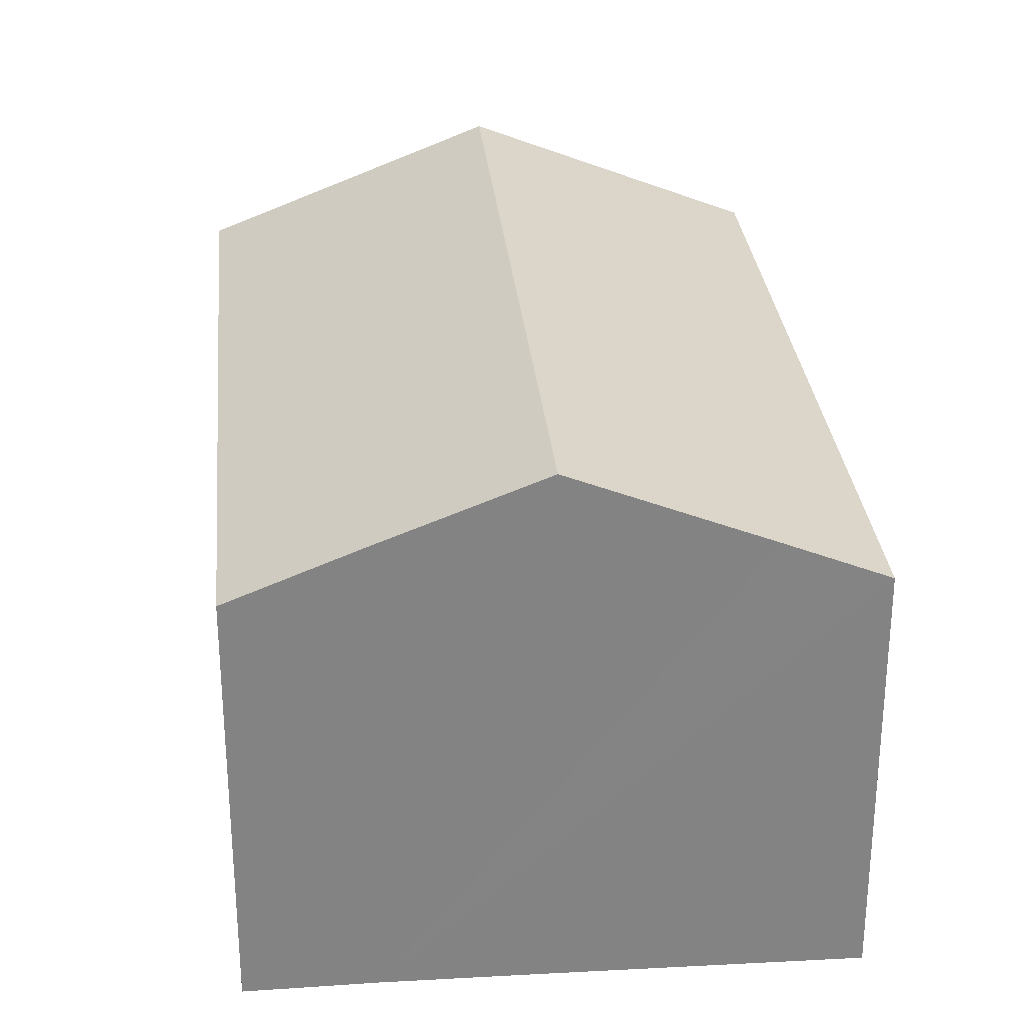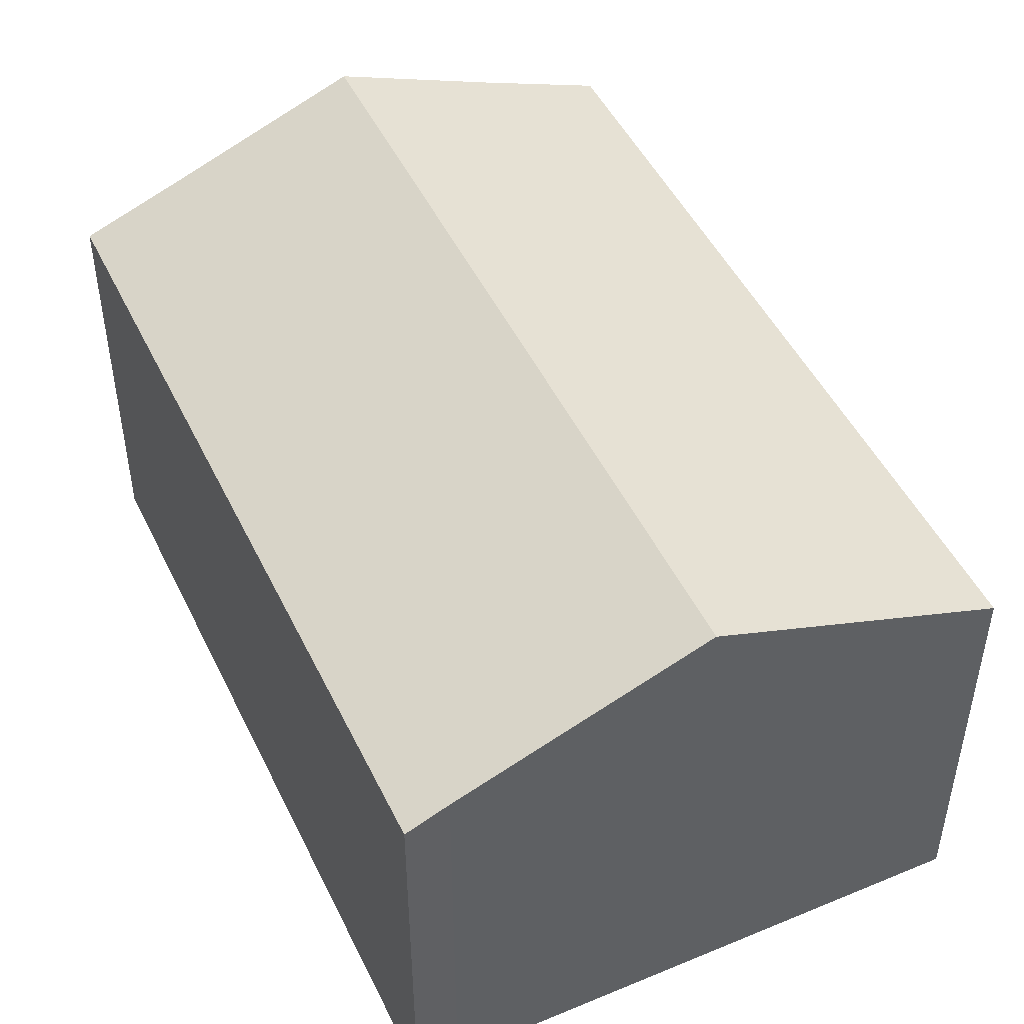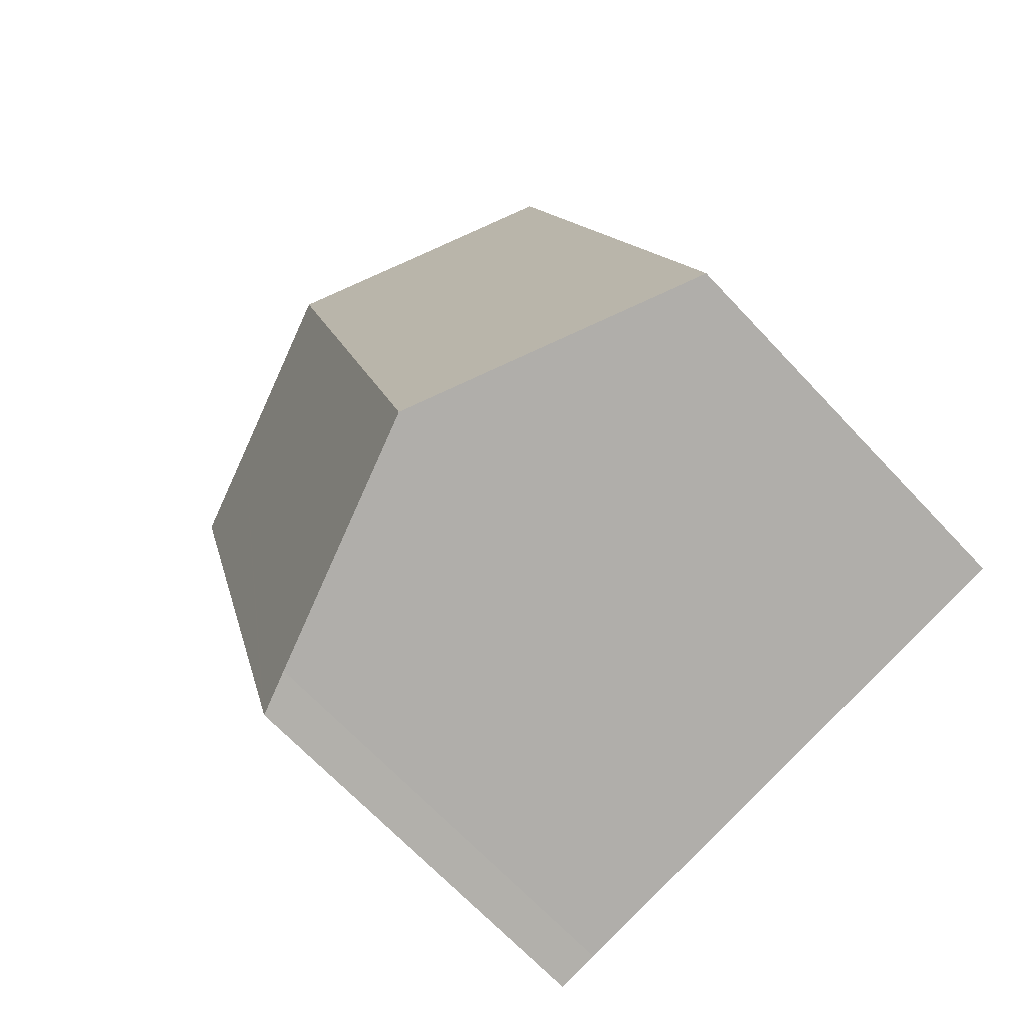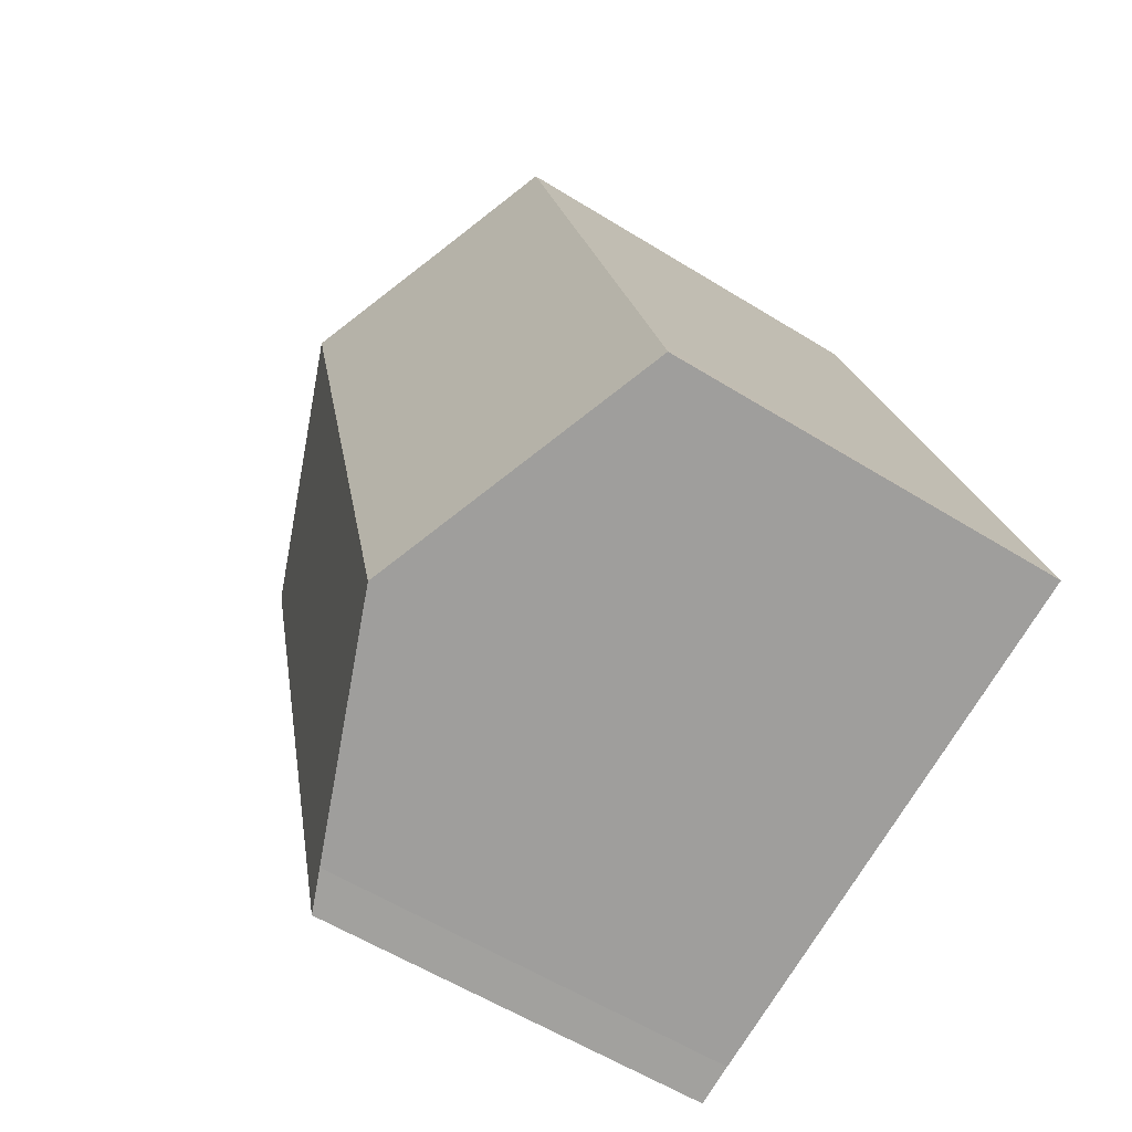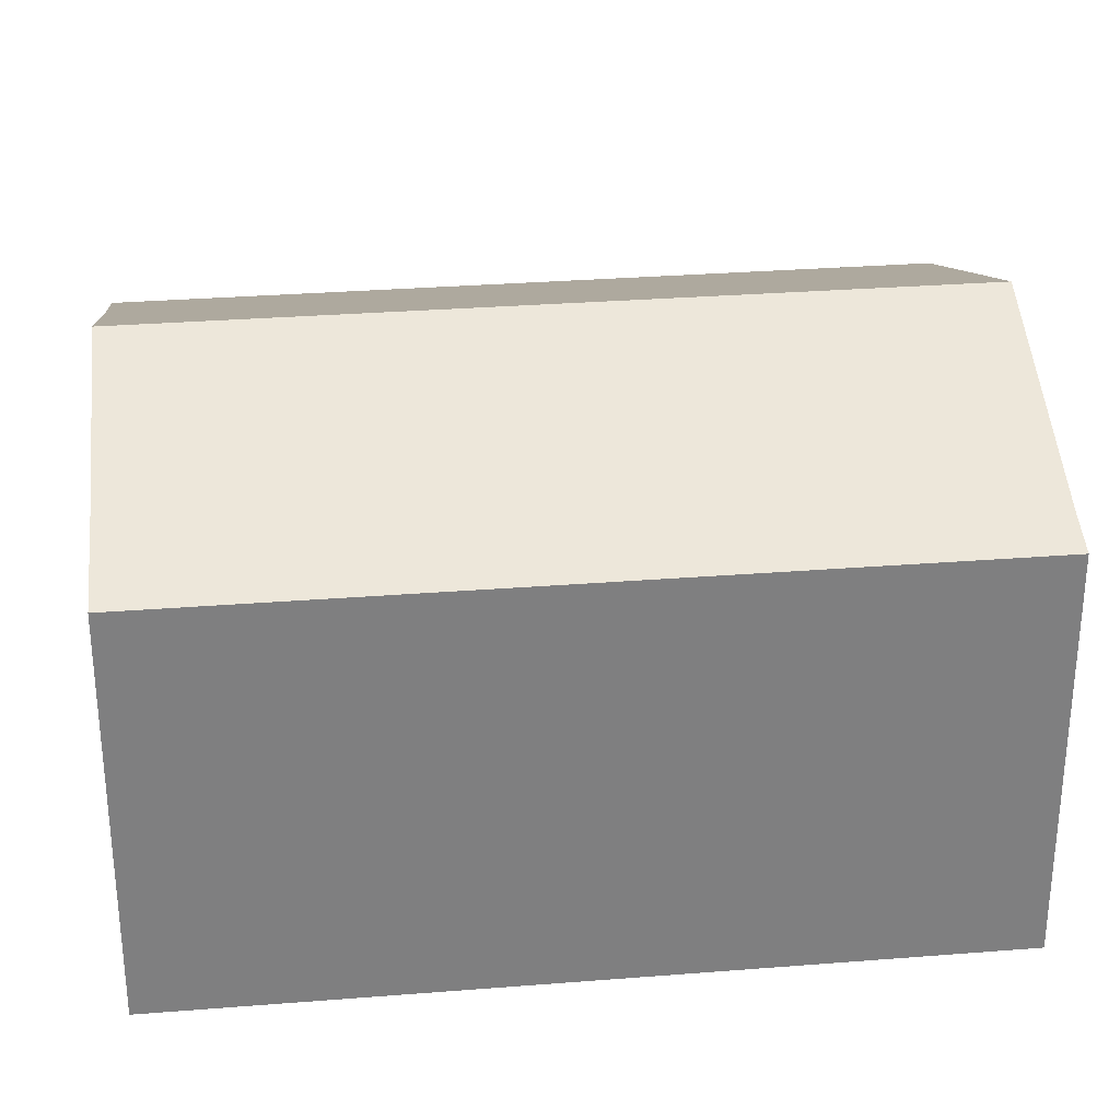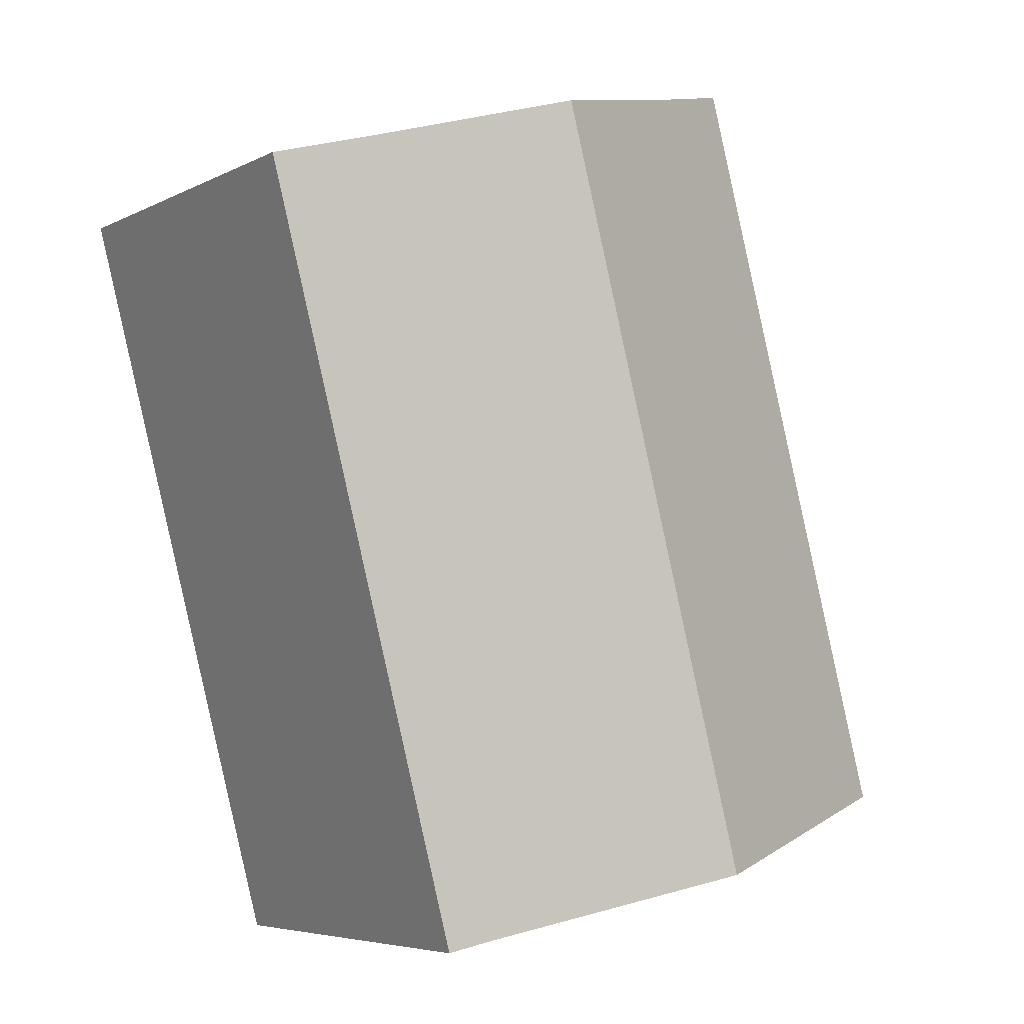
<metadata>
{"format":"obj","ext":"obj","renderer":"f3d","projection":"perspective","resolution":1024,"background":"white","views":[{"elev":29.2,"azim":9.6,"up":"+Y"},{"elev":48.9,"azim":169.7,"up":"+Y"},{"elev":-67.5,"azim":-136.9,"up":"+Z"},{"elev":-58.2,"azim":-122.7,"up":"+Z"},{"elev":30.6,"azim":98.3,"up":"+Y"},{"elev":-5.6,"azim":145.9,"up":"+Z"}]}
</metadata>
<code>
v  11.05 7.993 -2.427
v  13.11 8.746 12.93
v  14.99 7.993 12.47
v  10.93 7.993 -2.861
v  10.14 8.315 -2.634
v  5.49 10.19 -1.427
v  9.532 10.19 13.84
v  4.157 8.02 15.26
v  6.514 8.974 14.61
v  0.152 7.976 0.568
v  0 7.975 4.883e-16
v  10.14 1.613e-16 -2.634
v  10.93 1.752e-16 -2.861
v  0 0 0
v  5.49 8.738e-17 -1.427
v  4.157 -9.343e-16 15.26
v  0.152 -3.478e-17 0.568
v  6.514 -8.945e-16 14.61
v  9.532 -8.475e-16 13.84
v  14.99 -7.638e-16 12.47
v  13.11 -7.917e-16 12.93
v  11.05 1.486e-16 -2.427
g defaultobject
f 1 2 3
f 2 1 4
f 2 4 5
f 2 5 6
f 2 6 7
f 8 9 10
f 10 6 11
f 6 10 7
f 7 10 9
f 4 12 5
f 12 4 13
f 12 6 5
f 6 12 11
f 11 12 14
f 14 12 15
f 14 10 11
f 10 14 8
f 8 14 16
f 16 14 17
f 8 18 9
f 18 8 16
f 18 7 9
f 7 18 2
f 2 18 3
f 3 18 19
f 3 19 20
f 20 19 21
f 20 1 3
f 1 20 22
f 1 22 4
f 4 22 13
f 17 18 16
f 18 17 14
f 18 14 15
f 18 15 19
f 19 15 21
f 21 15 12
f 21 12 20
f 20 12 13
f 20 13 22

</code>
